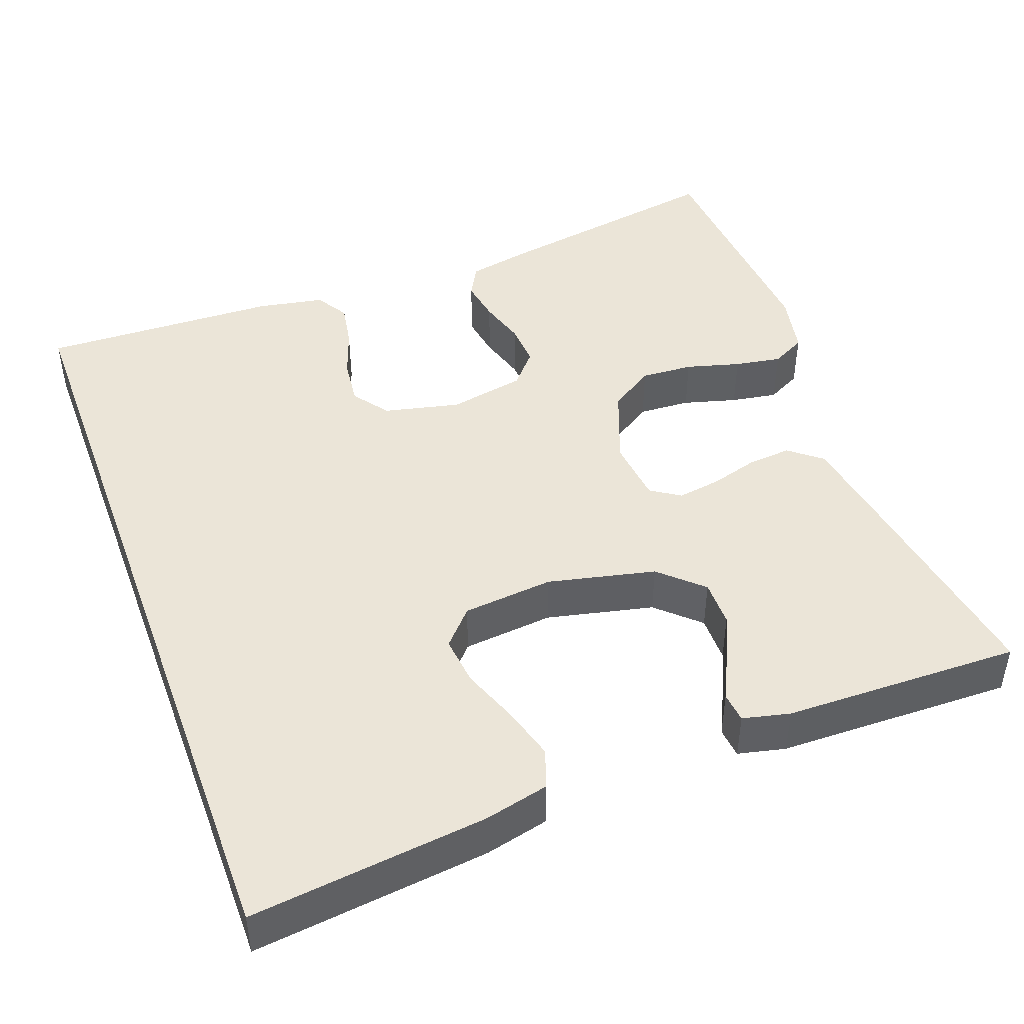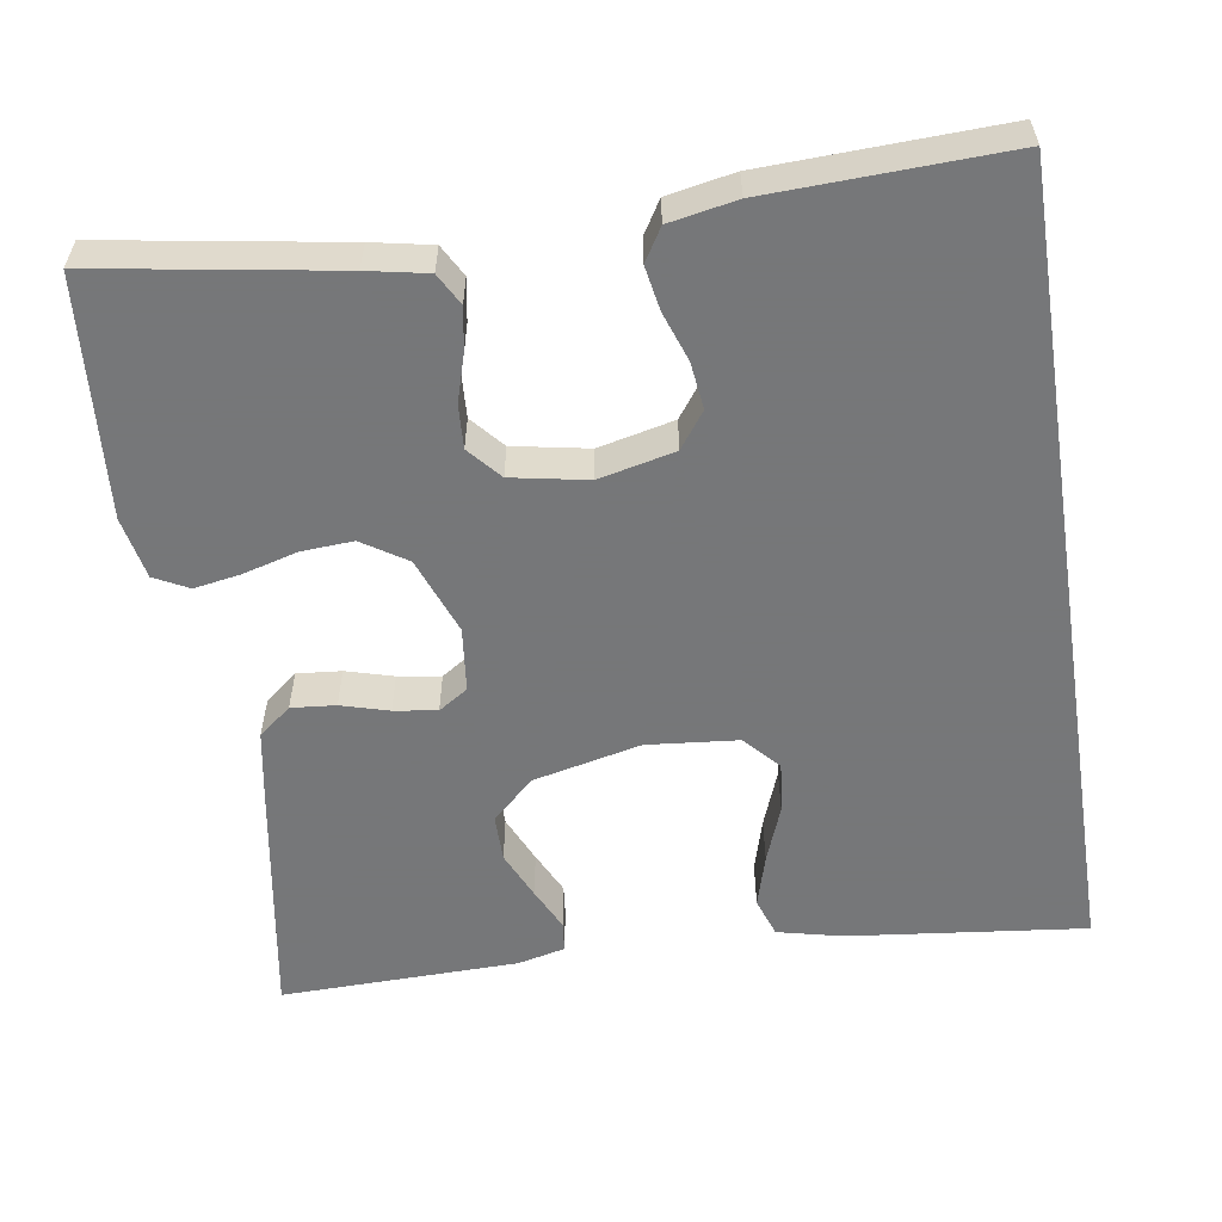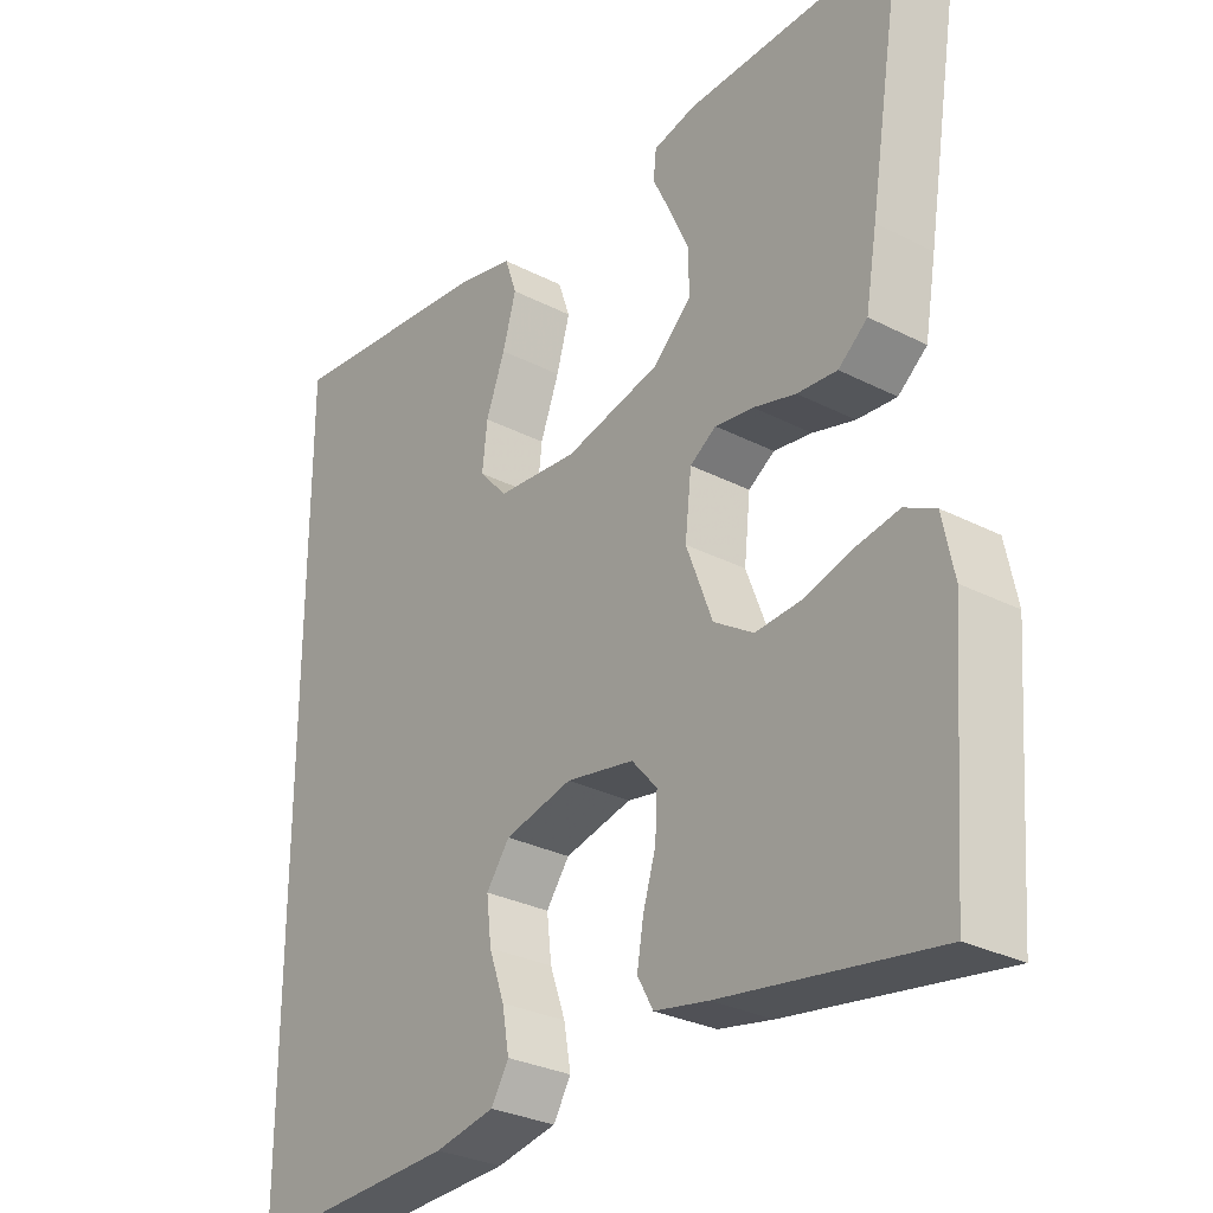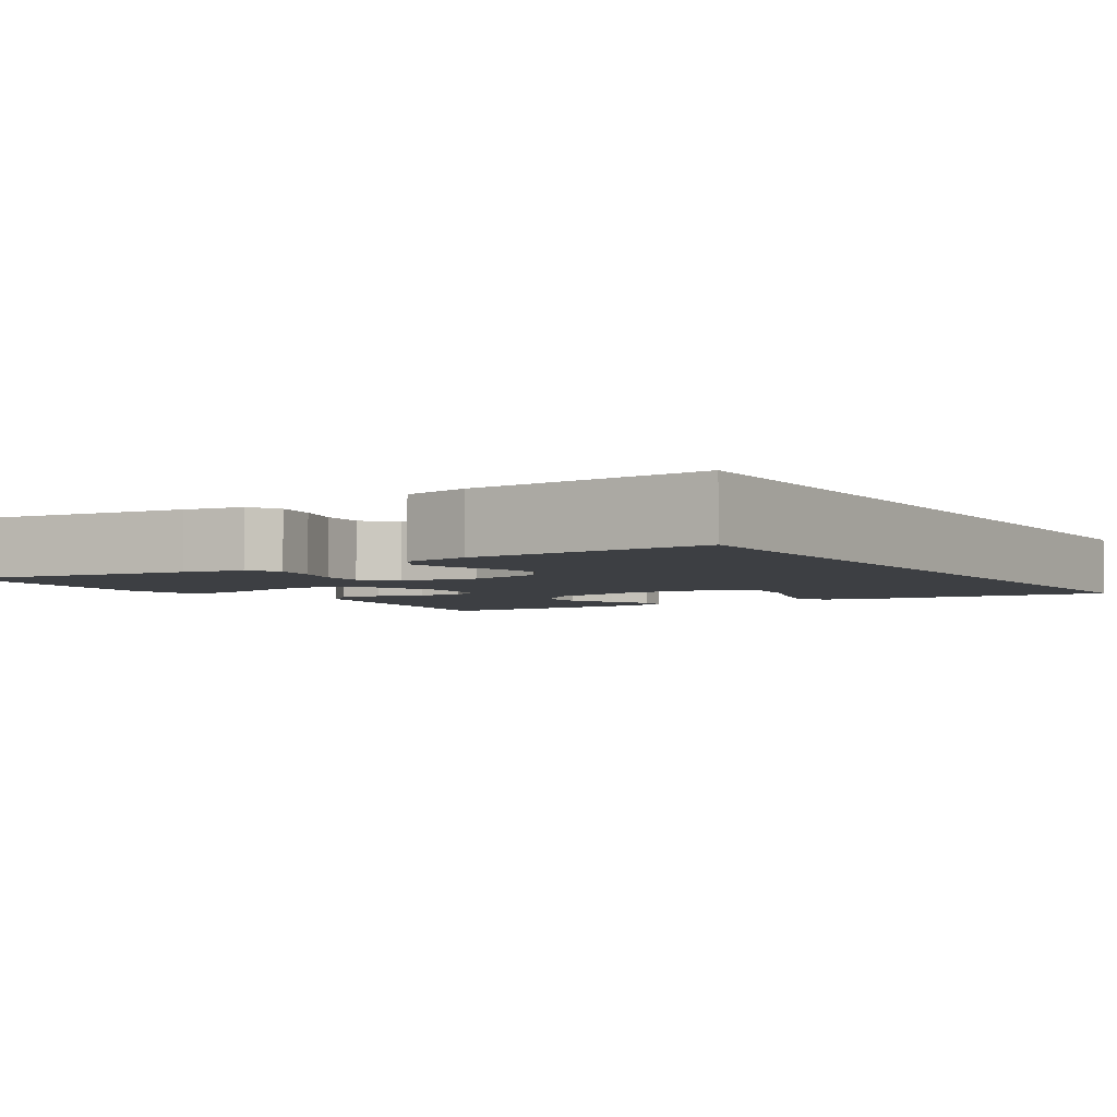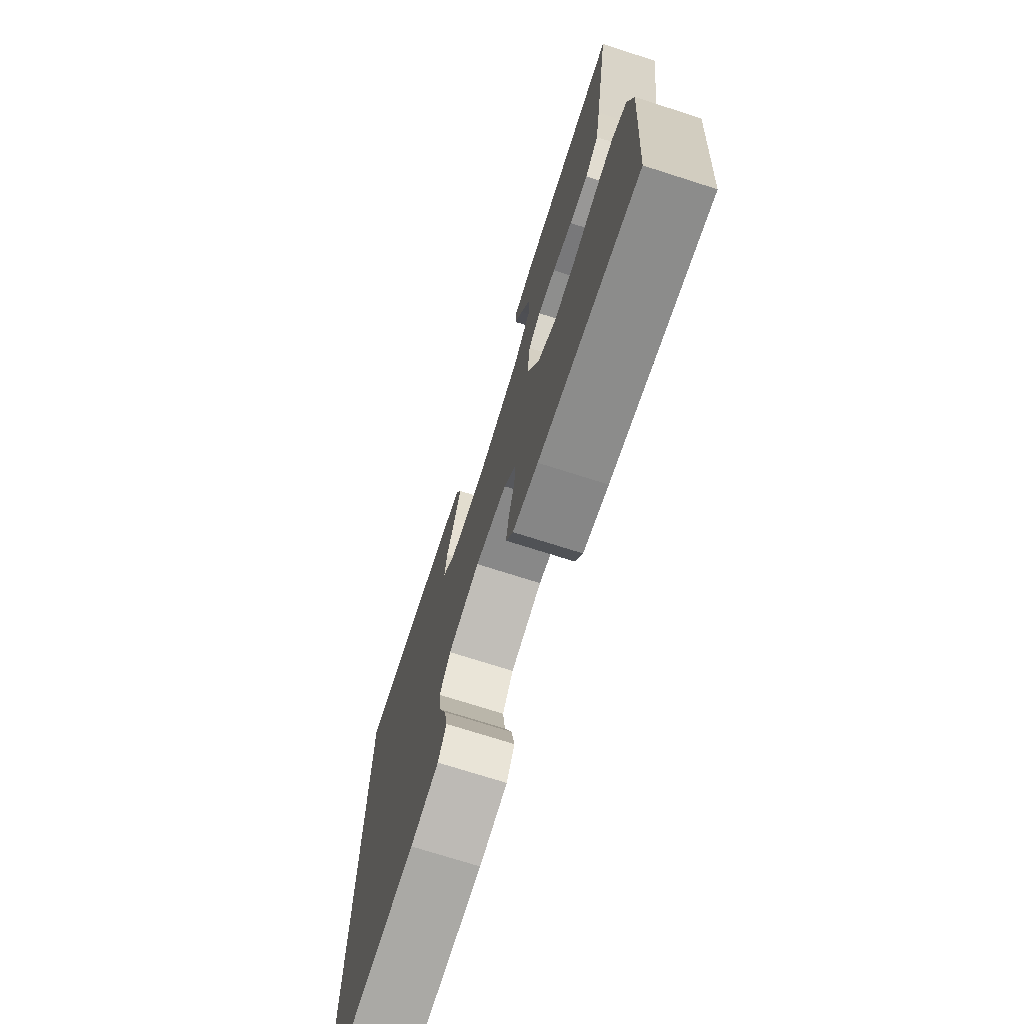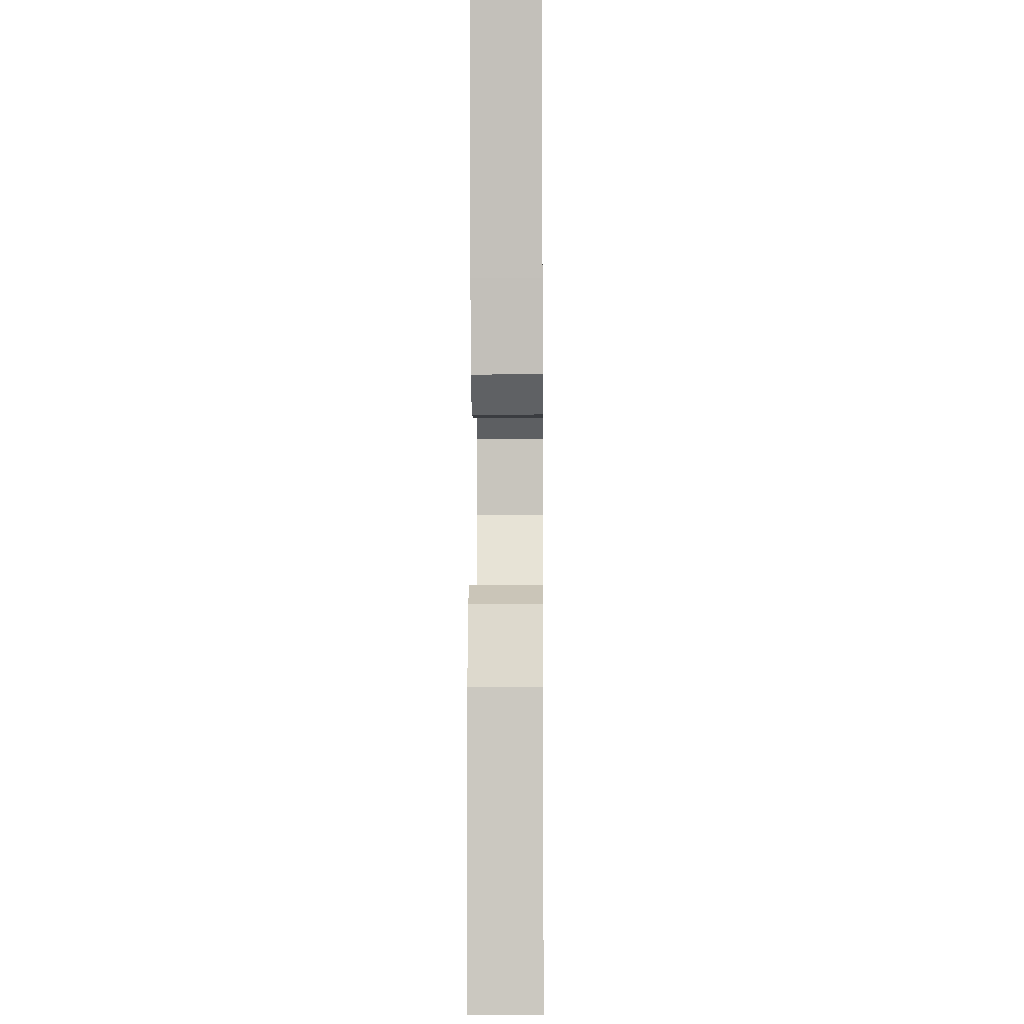
<metadata>
{"format":"obj","ext":"obj","renderer":"f3d","projection":"perspective","resolution":1024,"background":"white","views":[{"elev":45.8,"azim":-20.3,"up":"+Y"},{"elev":-57.1,"azim":-171.2,"up":"+Y"},{"elev":-29.6,"azim":53.0,"up":"+Z"},{"elev":-3.9,"azim":-146.6,"up":"+Y"},{"elev":-73.3,"azim":72.3,"up":"+Z"},{"elev":-6.7,"azim":90.7,"up":"+Z"}]}
</metadata>
<code>
v 0.5 0.07 -0.5
v 0.2 0.07 -0.451
v 0.124 0.07 -0.436
v 0.102 0.07 -0.396
v 0.111 0.07 -0.342
v 0.129 0.07 -0.283
v 0.132 0.07 -0.228
v 0.096 0.07 -0.187
v 0 0.07 -0.169
v -0.096 0.07 -0.191
v -0.129 0.07 -0.236
v -0.122 0.07 -0.295
v -0.1 0.07 -0.357
v -0.09 0.07 -0.413
v -0.115 0.07 -0.454
v -0.2 0.07 -0.47
v -0.5 0.07 -0.481
v -0.5 0.07 0.546
v -0.2 0.07 0.512
v -0.119 0.07 0.493
v -0.102 0.07 0.444
v -0.121 0.07 0.378
v -0.148 0.07 0.307
v -0.155 0.07 0.244
v -0.115 0.07 0.2
v 0 0.07 0.189
v 0.136 0.07 0.22
v 0.189 0.07 0.269
v 0.189 0.07 0.328
v 0.162 0.07 0.388
v 0.136 0.07 0.442
v 0.14 0.07 0.48
v 0.2 0.07 0.494
v 0.5 0.07 0.5
v 0.451 0.07 0.2
v 0.435 0.07 0.108
v 0.394 0.07 0.075
v 0.338 0.07 0.08
v 0.278 0.07 0.097
v 0.224 0.07 0.105
v 0.187 0.07 0.081
v 0.178 0.07 0
v 0.215 0.07 -0.097
v 0.271 0.07 -0.133
v 0.337 0.07 -0.129
v 0.405 0.07 -0.11
v 0.464 0.07 -0.1
v 0.507 0.07 -0.122
v 0.523 0.07 -0.2
v 0.5 0 -0.5
v 0.2 0 -0.451
v 0.124 0 -0.436
v 0.102 0 -0.396
v 0.111 0 -0.342
v 0.129 0 -0.283
v 0.132 0 -0.228
v 0.096 0 -0.187
v 0 0 -0.169
v -0.096 0 -0.191
v -0.129 0 -0.236
v -0.122 0 -0.295
v -0.1 0 -0.357
v -0.09 0 -0.413
v -0.115 0 -0.454
v -0.2 0 -0.47
v -0.5 0 -0.481
v -0.5 0 0.546
v -0.2 0 0.512
v -0.119 0 0.493
v -0.102 0 0.444
v -0.121 0 0.378
v -0.148 0 0.307
v -0.155 0 0.244
v -0.115 0 0.2
v 0 0 0.189
v 0.136 0 0.22
v 0.189 0 0.269
v 0.189 0 0.328
v 0.162 0 0.388
v 0.136 0 0.442
v 0.14 0 0.48
v 0.2 0 0.494
v 0.5 0 0.5
v 0.451 0 0.2
v 0.435 0 0.108
v 0.394 0 0.075
v 0.338 0 0.08
v 0.278 0 0.097
v 0.224 0 0.105
v 0.187 0 0.081
v 0.178 0 0
v 0.215 0 -0.097
v 0.271 0 -0.133
v 0.337 0 -0.129
v 0.405 0 -0.11
v 0.464 0 -0.1
v 0.507 0 -0.122
v 0.523 0 -0.2
f 45 46 47 48
f 44 45 48 49
f 36 37 38 39
f 36 39 40
f 35 36 40
f 34 35 40
f 33 34 40 41
f 30 31 32 33
f 29 30 33
f 28 29 33
f 20 21 22 23
f 18 19 20 23
f 18 23 24
f 17 18 24 25
f 12 13 14 15
f 11 12 15 16
f 3 4 5 6
f 3 6 7
f 2 3 7
f 44 49 1 2
f 43 44 2 7
f 42 43 7 8
f 28 33 41 42
f 27 28 42 8
f 26 27 8 9
f 25 26 9 10
f 11 16 17 25
f 10 11 25
f 97 96 95 94
f 98 97 94 93
f 88 87 86 85
f 89 88 85
f 89 85 84
f 89 84 83
f 90 89 83 82
f 82 81 80 79
f 82 79 78
f 82 78 77
f 72 71 70 69
f 72 69 68 67
f 73 72 67
f 74 73 67 66
f 64 63 62 61
f 65 64 61 60
f 55 54 53 52
f 56 55 52
f 56 52 51
f 51 50 98 93
f 56 51 93 92
f 57 56 92 91
f 91 90 82 77
f 57 91 77 76
f 58 57 76 75
f 59 58 75 74
f 74 66 65 60
f 74 60 59
f 1 50 51 2
f 2 51 52 3
f 3 52 53 4
f 4 53 54 5
f 5 54 55 6
f 6 55 56 7
f 7 56 57 8
f 8 57 58 9
f 9 58 59 10
f 10 59 60 11
f 11 60 61 12
f 12 61 62 13
f 13 62 63 14
f 14 63 64 15
f 15 64 65 16
f 16 65 66 17
f 17 66 67 18
f 18 67 68 19
f 19 68 69 20
f 20 69 70 21
f 21 70 71 22
f 22 71 72 23
f 23 72 73 24
f 24 73 74 25
f 25 74 75 26
f 26 75 76 27
f 27 76 77 28
f 28 77 78 29
f 29 78 79 30
f 30 79 80 31
f 31 80 81 32
f 32 81 82 33
f 33 82 83 34
f 34 83 84 35
f 35 84 85 36
f 36 85 86 37
f 37 86 87 38
f 38 87 88 39
f 39 88 89 40
f 40 89 90 41
f 41 90 91 42
f 42 91 92 43
f 43 92 93 44
f 44 93 94 45
f 45 94 95 46
f 46 95 96 47
f 47 96 97 48
f 48 97 98 49
f 49 98 50 1

</code>
